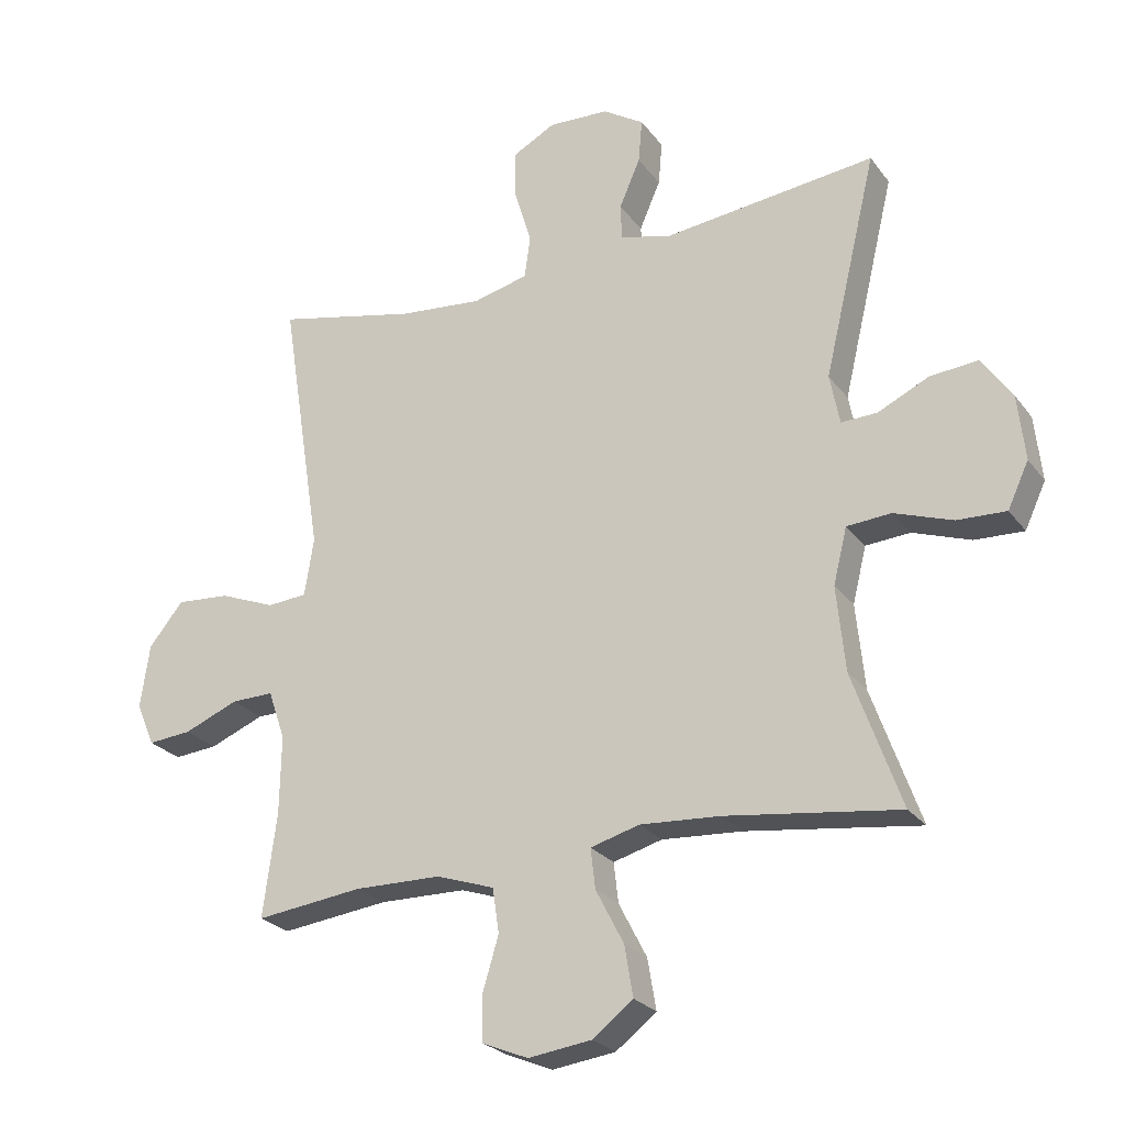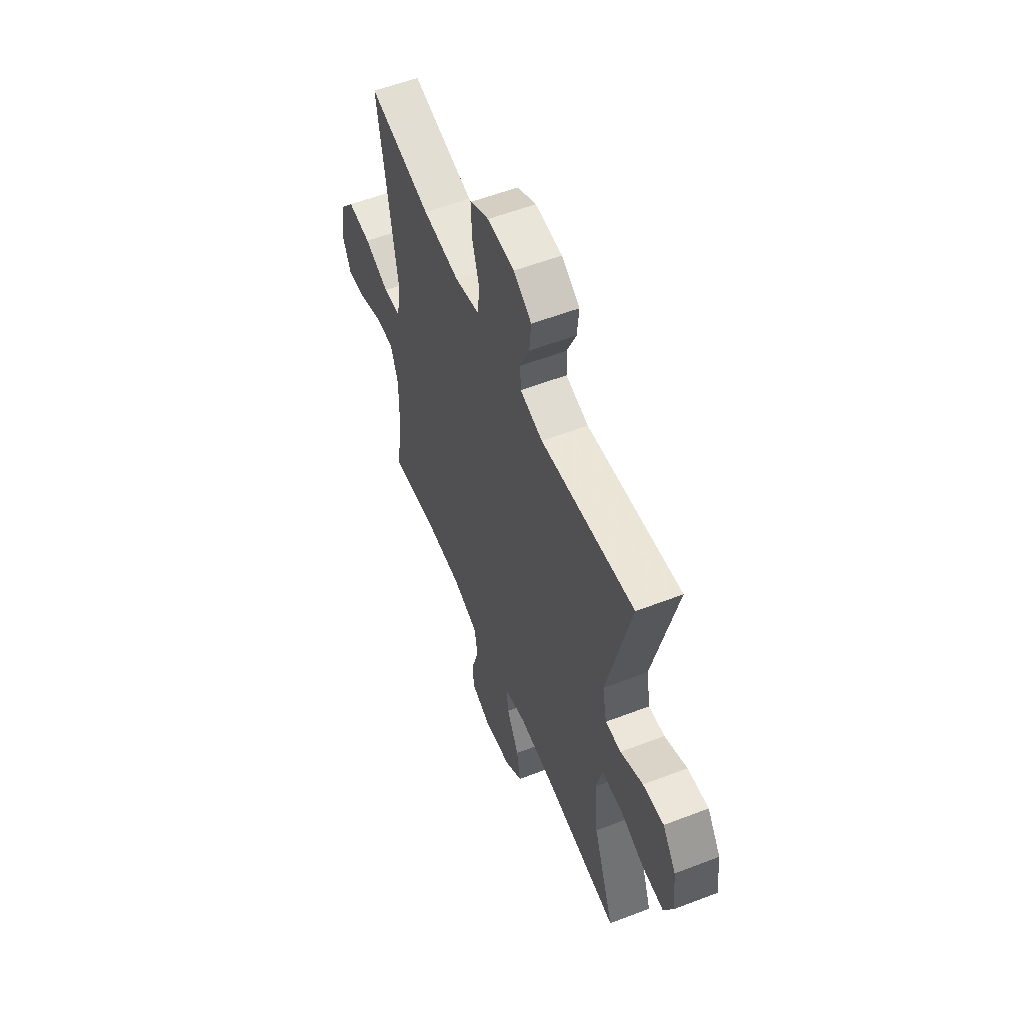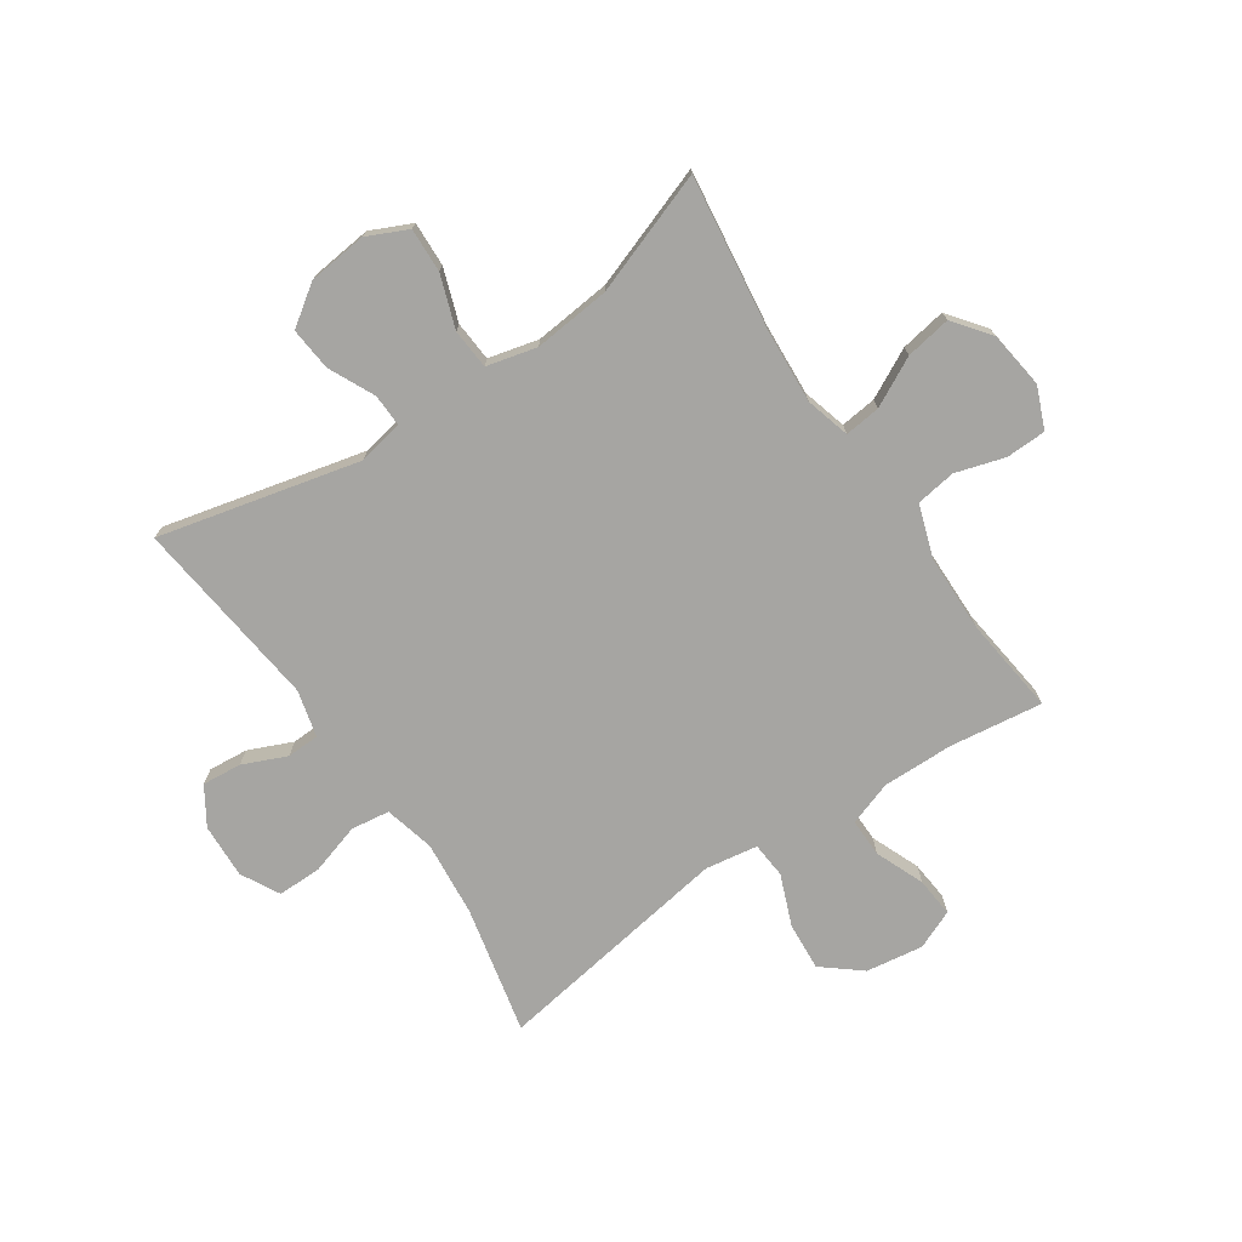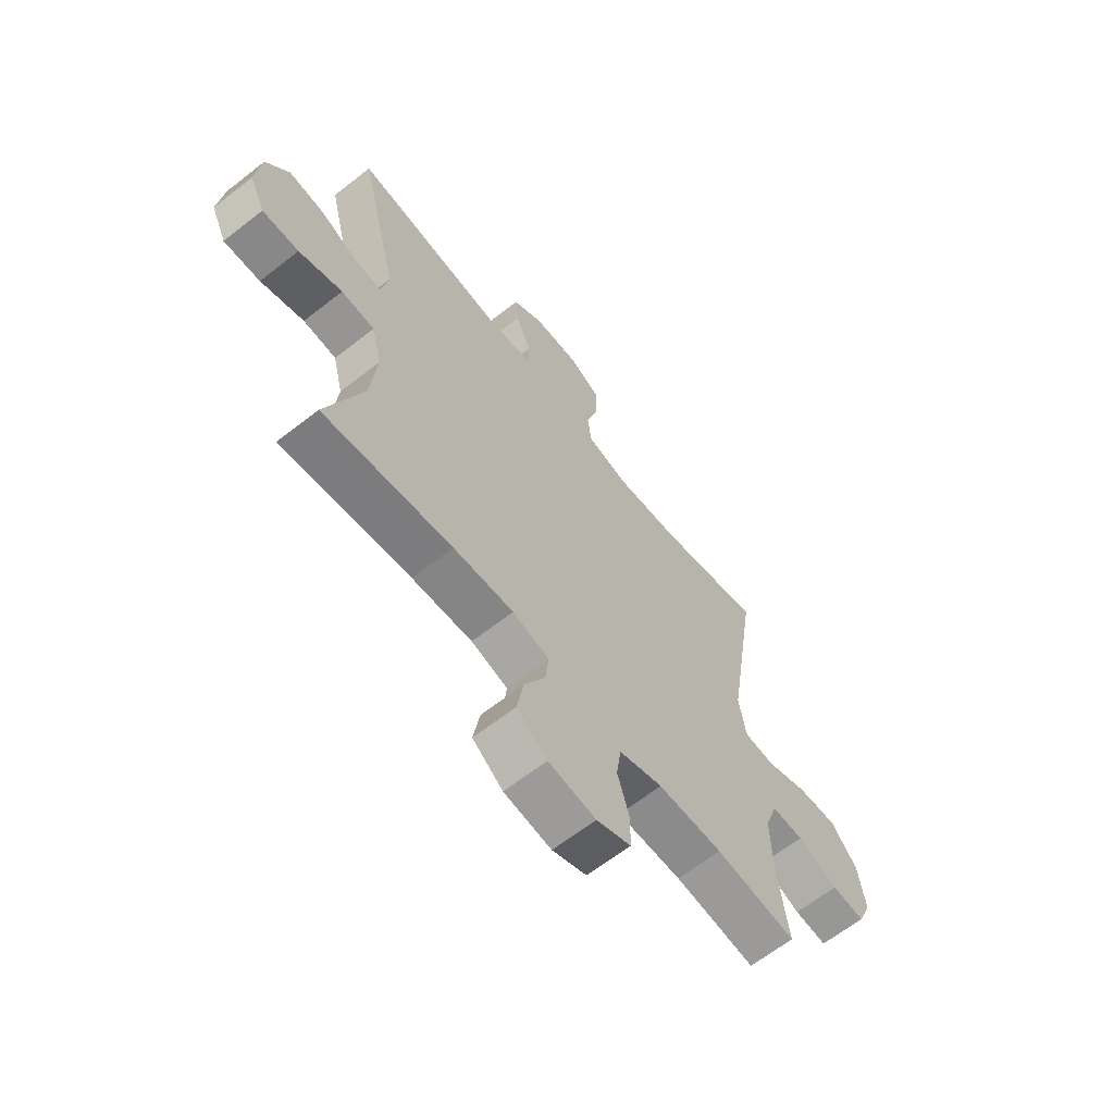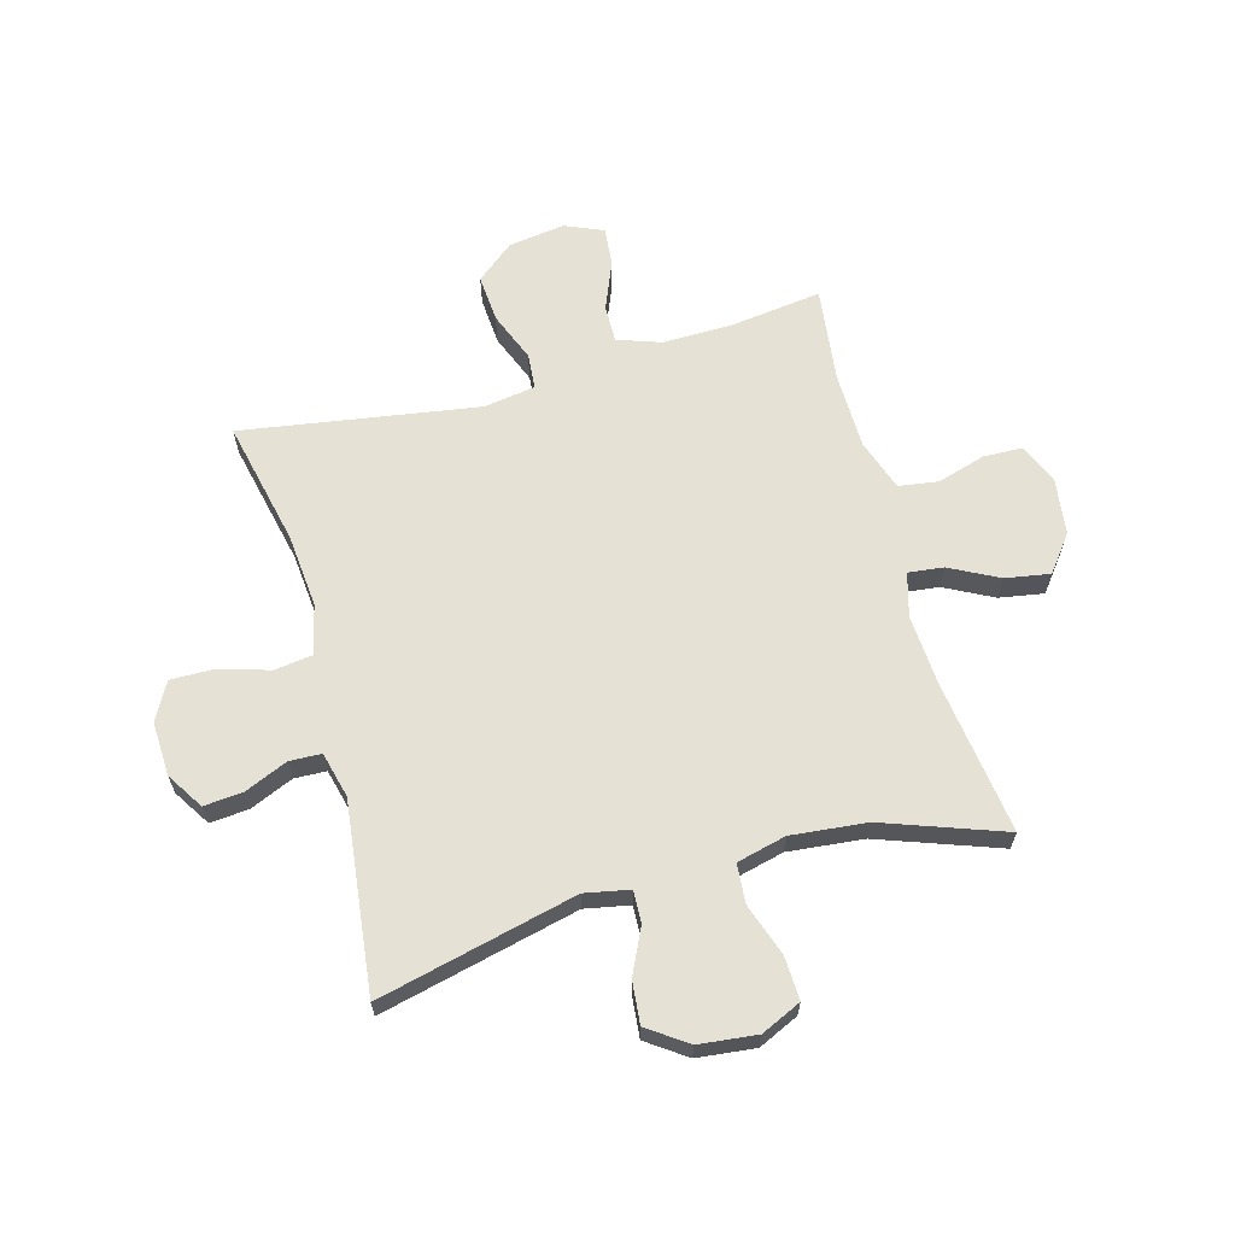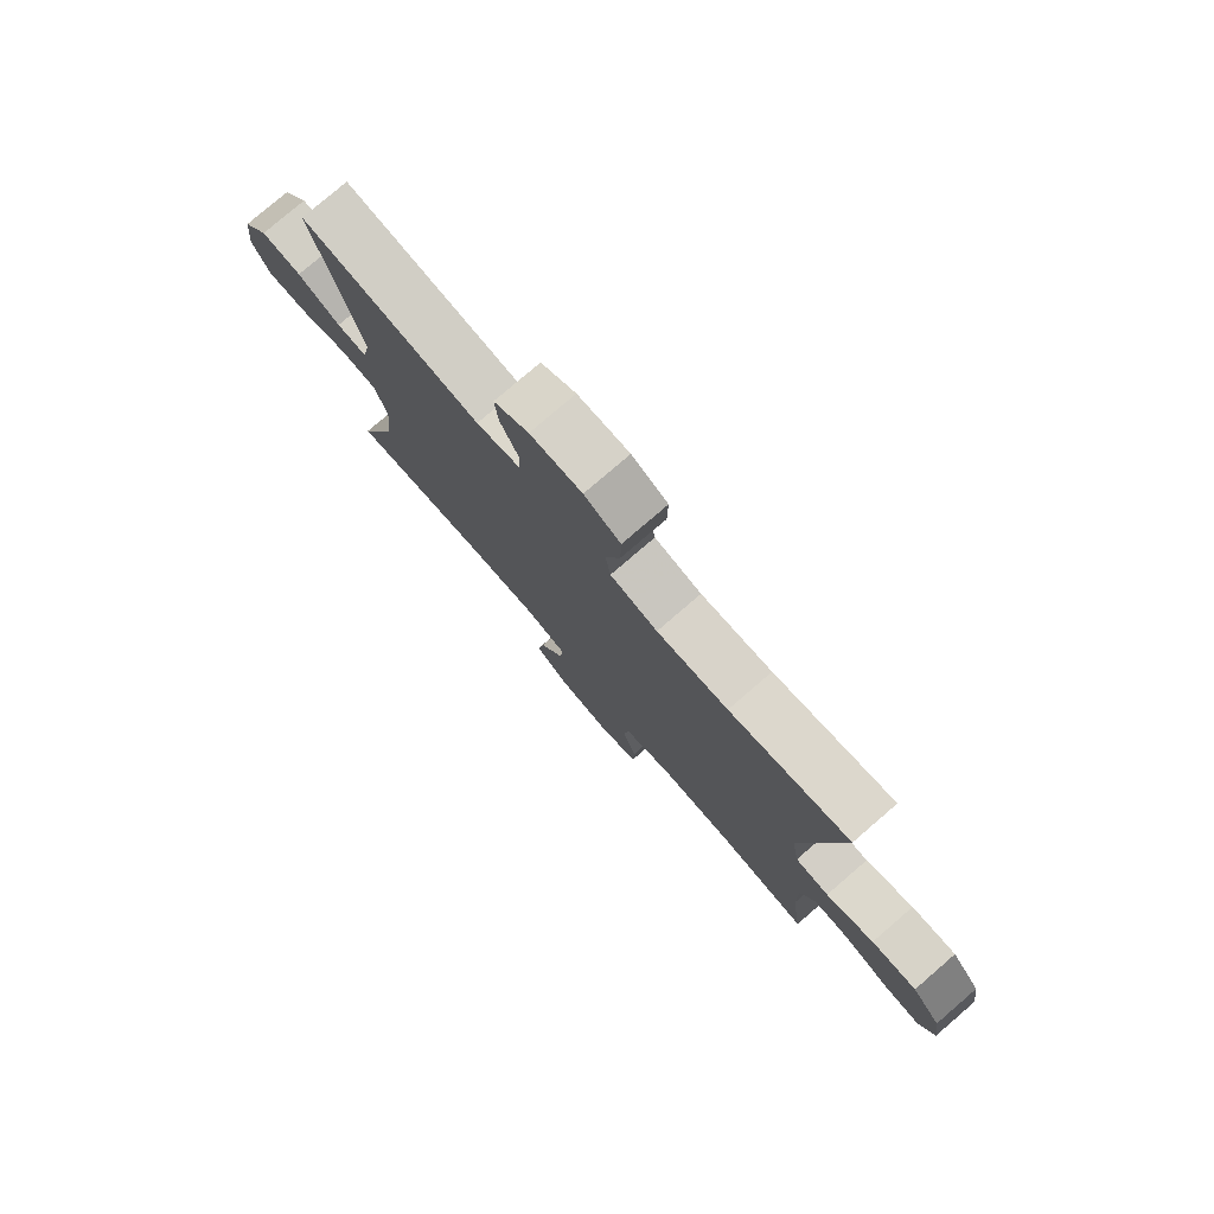
<metadata>
{"format":"obj","ext":"obj","renderer":"f3d","projection":"perspective","resolution":1024,"background":"white","views":[{"elev":-24.9,"azim":27.8,"up":"+Z"},{"elev":56.6,"azim":68.1,"up":"+Z"},{"elev":-73.8,"azim":124.0,"up":"+Y"},{"elev":-64.5,"azim":128.3,"up":"+Z"},{"elev":64.1,"azim":74.6,"up":"+Y"},{"elev":78.5,"azim":-130.7,"up":"+Z"}]}
</metadata>
<code>
v -0.5 0.07 0.5
v -0.284 0.07 0.452
v -0.156 0.07 0.44
v -0.071 0.07 0.461
v -0.062 0.07 0.526
v -0.088 0.07 0.612
v -0.089 0.07 0.687
v -0.024 0.07 0.722
v 0.069 0.07 0.718
v 0.132 0.07 0.678
v 0.126 0.07 0.611
v 0.094 0.07 0.537
v 0.096 0.07 0.482
v 0.175 0.07 0.462
v 0.5 0.07 0.5
v 0.419 0.07 0.16
v 0.434 0.07 0.083
v 0.489 0.07 0.085
v 0.567 0.07 0.122
v 0.64 0.07 0.129
v 0.687 0.07 0.062
v 0.698 0.07 -0.038
v 0.666 0.07 -0.107
v 0.591 0.07 -0.104
v 0.502 0.07 -0.073
v 0.434 0.07 -0.078
v 0.413 0.07 -0.163
v 0.426 0.07 -0.293
v 0.5 0.07 -0.5
v 0.236 0.07 -0.465
v 0.113 0.07 -0.457
v 0.038 0.07 -0.478
v 0.045 0.07 -0.539
v 0.088 0.07 -0.622
v 0.101 0.07 -0.699
v 0.039 0.07 -0.747
v -0.058 0.07 -0.76
v -0.128 0.07 -0.731
v -0.13 0.07 -0.663
v -0.105 0.07 -0.58
v -0.115 0.07 -0.512
v -0.204 0.07 -0.482
v -0.336 0.07 -0.48
v -0.5 0.07 -0.5
v -0.479 0.07 -0.342
v -0.477 0.07 -0.222
v -0.503 0.07 -0.147
v -0.568 0.07 -0.148
v -0.651 0.07 -0.182
v -0.718 0.07 -0.188
v -0.746 0.07 -0.122
v -0.732 0.07 -0.025
v -0.679 0.07 0.04
v -0.597 0.07 0.034
v -0.511 0.07 0
v -0.45 0.07 0.005
v -0.436 0.07 0.094
v -0.5 0 0.5
v -0.284 0 0.452
v -0.156 0 0.44
v -0.071 0 0.461
v -0.062 0 0.526
v -0.088 0 0.612
v -0.089 0 0.687
v -0.024 0 0.722
v 0.069 0 0.718
v 0.132 0 0.678
v 0.126 0 0.611
v 0.094 0 0.537
v 0.096 0 0.482
v 0.175 0 0.462
v 0.5 0 0.5
v 0.419 0 0.16
v 0.434 0 0.083
v 0.489 0 0.085
v 0.567 0 0.122
v 0.64 0 0.129
v 0.687 0 0.062
v 0.698 0 -0.038
v 0.666 0 -0.107
v 0.591 0 -0.104
v 0.502 0 -0.073
v 0.434 0 -0.078
v 0.413 0 -0.163
v 0.426 0 -0.293
v 0.5 0 -0.5
v 0.236 0 -0.465
v 0.113 0 -0.457
v 0.038 0 -0.478
v 0.045 0 -0.539
v 0.088 0 -0.622
v 0.101 0 -0.699
v 0.039 0 -0.747
v -0.058 0 -0.76
v -0.128 0 -0.731
v -0.13 0 -0.663
v -0.105 0 -0.58
v -0.115 0 -0.512
v -0.204 0 -0.482
v -0.336 0 -0.48
v -0.5 0 -0.5
v -0.479 0 -0.342
v -0.477 0 -0.222
v -0.503 0 -0.147
v -0.568 0 -0.148
v -0.651 0 -0.182
v -0.718 0 -0.188
v -0.746 0 -0.122
v -0.732 0 -0.025
v -0.679 0 0.04
v -0.597 0 0.034
v -0.511 0 0
v -0.45 0 0.005
v -0.436 0 0.094
f 52 53 54 55
f 52 55 56
f 51 52 56
f 48 49 50 51
f 47 48 51 56
f 46 47 56
f 45 46 56 57
f 43 44 45
f 42 43 45 57
f 37 38 39 40
f 37 40 41
f 36 37 41
f 33 34 35 36
f 32 33 36 41
f 31 32 41 42
f 28 29 30
f 27 28 30 31
f 26 27 31 42
f 22 23 24 25
f 22 25 26
f 21 22 26
f 18 19 20 21
f 17 18 21 26
f 16 17 26 42
f 14 15 16 42
f 9 10 11 12
f 9 12 13
f 8 9 13
f 5 6 7 8
f 4 5 8 13
f 3 4 13 14
f 42 57 1 2
f 3 14 42
f 2 3 42
f 112 111 110 109
f 113 112 109
f 113 109 108
f 108 107 106 105
f 113 108 105 104
f 113 104 103
f 114 113 103 102
f 102 101 100
f 114 102 100 99
f 97 96 95 94
f 98 97 94
f 98 94 93
f 93 92 91 90
f 98 93 90 89
f 99 98 89 88
f 87 86 85
f 88 87 85 84
f 99 88 84 83
f 82 81 80 79
f 83 82 79
f 83 79 78
f 78 77 76 75
f 83 78 75 74
f 99 83 74 73
f 99 73 72 71
f 69 68 67 66
f 70 69 66
f 70 66 65
f 65 64 63 62
f 70 65 62 61
f 71 70 61 60
f 59 58 114 99
f 99 71 60
f 99 60 59
f 1 58 59 2
f 2 59 60 3
f 3 60 61 4
f 4 61 62 5
f 5 62 63 6
f 6 63 64 7
f 7 64 65 8
f 8 65 66 9
f 9 66 67 10
f 10 67 68 11
f 11 68 69 12
f 12 69 70 13
f 13 70 71 14
f 14 71 72 15
f 15 72 73 16
f 16 73 74 17
f 17 74 75 18
f 18 75 76 19
f 19 76 77 20
f 20 77 78 21
f 21 78 79 22
f 22 79 80 23
f 23 80 81 24
f 24 81 82 25
f 25 82 83 26
f 26 83 84 27
f 27 84 85 28
f 28 85 86 29
f 29 86 87 30
f 30 87 88 31
f 31 88 89 32
f 32 89 90 33
f 33 90 91 34
f 34 91 92 35
f 35 92 93 36
f 36 93 94 37
f 37 94 95 38
f 38 95 96 39
f 39 96 97 40
f 40 97 98 41
f 41 98 99 42
f 42 99 100 43
f 43 100 101 44
f 44 101 102 45
f 45 102 103 46
f 46 103 104 47
f 47 104 105 48
f 48 105 106 49
f 49 106 107 50
f 50 107 108 51
f 51 108 109 52
f 52 109 110 53
f 53 110 111 54
f 54 111 112 55
f 55 112 113 56
f 56 113 114 57
f 57 114 58 1

</code>
